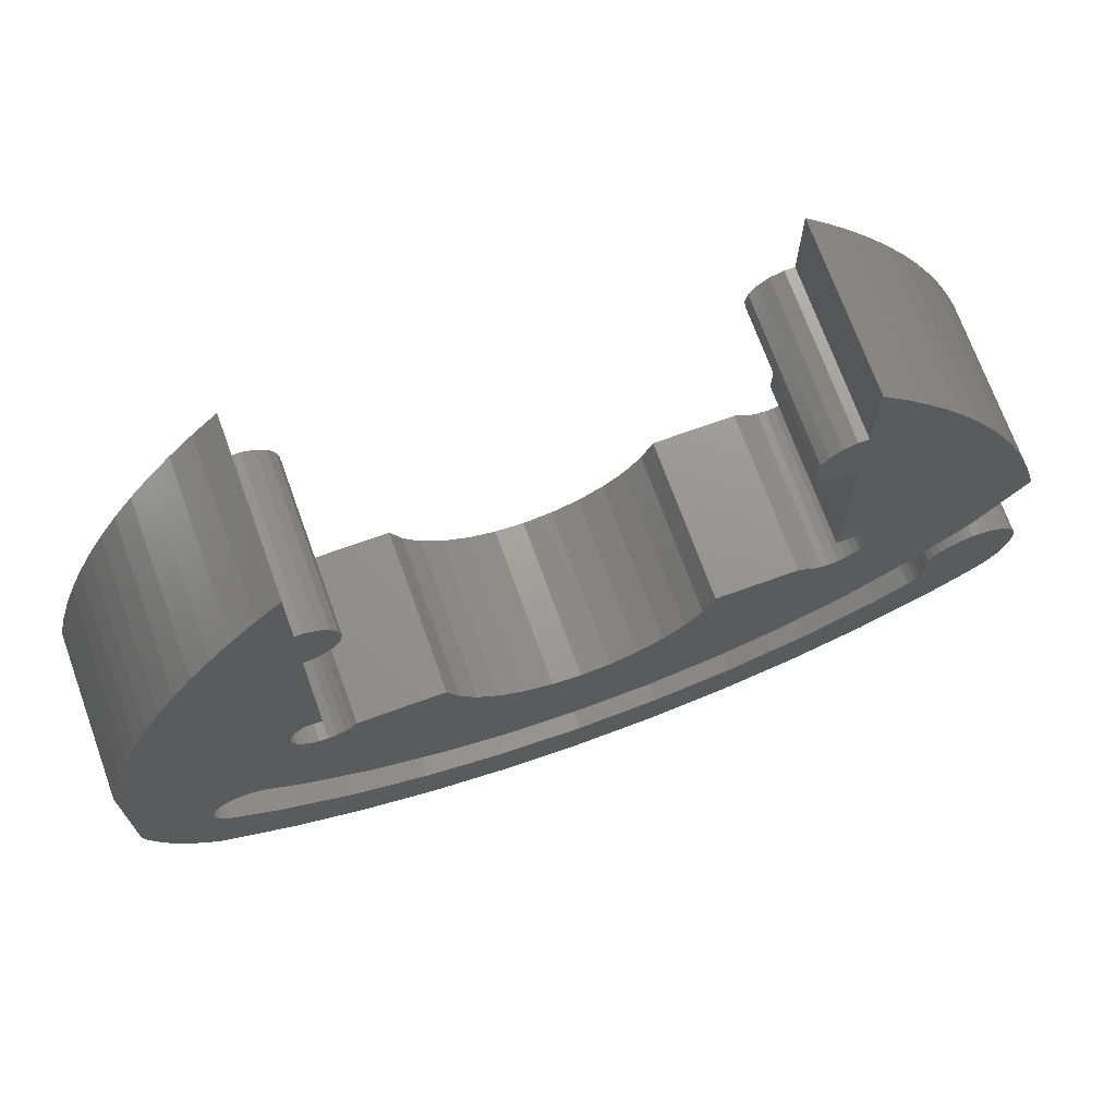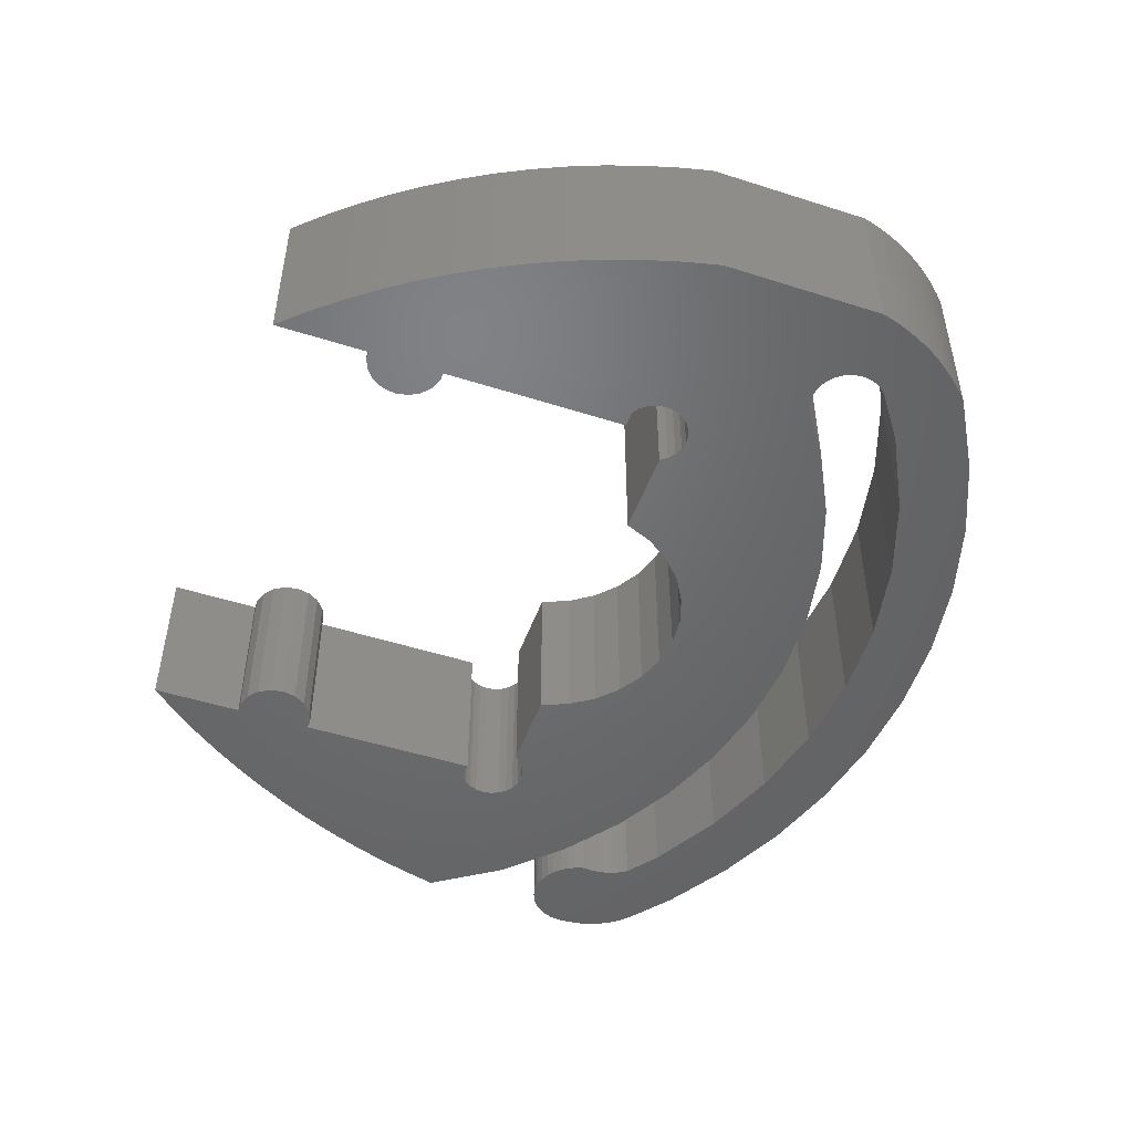
<metadata>
{"format":"stl","ext":"stl","renderer":"f3d","projection":"perspective","resolution":1024,"background":"white","views":[{"elev":71.1,"azim":-19.9,"up":"+Y"},{"elev":-49.2,"azim":-109.5,"up":"+Z"}]}
</metadata>
<code>
# stl→obj: 380 verts, 756 faces
v -65.97 -28.54 2.82e-15
v -66.22 -30.74 2.82e-15
v -66.22 -28.53 2.82e-15
v -65.97 -30.73 2.82e-15
v -65.62 -28.68 2.82e-15
v -65.62 -30.59 2.82e-15
v -65.34 -28.93 2.82e-15
v -65.34 -30.34 2.82e-15
v -65.15 -29.26 2.82e-15
v -65.15 -30.01 2.82e-15
v -65.09 -29.63 2.82e-15
v -66.95 -26.54 1.41e-15
v -67.22 -37.13 1.41e-15
v -67.64 -27.34 1.41e-15
v -67.18 -36.87 1.41e-15
v -67.08 -36.63 1.41e-15
v -66.92 -36.43 1.41e-15
v -66.22 -25.76 2.82e-15
v -66.72 -36.27 1.41e-15
v -66.22 -36.27 1.41e-15
v -50.51 -26.53 2.82e-15
v -51.22 -28.48 4.23e-15
v -51.22 -25.74 2.82e-15
v -51.22 -30.79 4.23e-15
v -51.22 -36.27 1.41e-15
v -50.72 -36.27 1.41e-15
v -50.51 -36.43 1.41e-15
v -49.84 -27.36 2.82e-15
v -50.35 -36.63 1.41e-15
v -50.25 -36.87 1.41e-15
v -50.22 -37.13 1.41e-15
v -71.97 -35.81 1.41e-15
v -72.22 -41.65 1.41e-15
v -72.22 -36.85 0
v -72.13 -41.97 1.41e-15
v -72.03 -42.29 1.41e-15
v -71.92 -42.6 1.41e-15
v -71.67 -34.79 1.41e-15
v -71.79 -42.91 2.82e-15
v -71.65 -43.21 2.82e-15
v -71.32 -33.78 1.41e-15
v -71.49 -43.5 2.82e-15
v -71.32 -43.79 2.82e-15
v -70.93 -32.79 1.41e-15
v -71.13 -44.06 4.23e-15
v -70.94 -44.33 4.23e-15
v -70.72 -44.59 4.23e-15
v -70.49 -31.82 1.41e-15
v -70.5 -44.83 5.64e-15
v -70.27 -45.07 5.64e-15
v -70.01 -30.88 1.41e-15
v -70.09 -42.05 1.41e-15
v -70.06 -41.76 1.41e-15
v -69.96 -41.5 1.41e-15
v -69.48 -29.95 1.41e-15
v -69.79 -41.26 1.41e-15
v -69.57 -41.08 1.41e-15
v -69.31 -40.96 1.41e-15
v -68.91 -29.05 1.41e-15
v -69.03 -40.92 1.41e-15
v -68.74 -40.95 1.41e-15
v -68.29 -28.18 1.41e-15
v -68.47 -41.05 1.41e-15
v -68.24 -41.22 1.41e-15
v -67.19 -41.98 1.41e-15
v -67.18 -37.39 1.41e-15
v -65.22 -43.03 0
v -67.08 -37.63 1.41e-15
v -66.92 -37.84 1.41e-15
v -66.72 -38 1.41e-15
v -66.47 -38.1 1.41e-15
v -66.22 -38.13 1.41e-15
v -65.96 -38.1 1.41e-15
v -65.72 -38 1.41e-15
v -65.51 -37.84 1.41e-15
v -65.35 -37.63 1.41e-15
v -65.22 -37.63 1.41e-15
v -63.12 -43.79 0
v -62.72 -37.63 1.41e-15
v -60.94 -44.25 0
v -62.38 -38.46 1.41e-15
v -61.87 -39.19 1.41e-15
v -61.22 -39.8 1.41e-15
v -60.45 -40.25 1.41e-15
v -58.72 -44.41 0
v -59.6 -40.54 1.41e-15
v -58.72 -40.63 1.41e-15
v -56.49 -44.25 0
v -57.83 -40.54 1.41e-15
v -56.98 -40.25 1.41e-15
v -56.22 -39.8 1.41e-15
v -54.31 -43.79 1.41e-15
v -55.56 -39.19 1.41e-15
v -55.06 -38.46 1.41e-15
v -54.72 -37.63 1.41e-15
v -52.22 -37.63 1.41e-15
v -52.21 -43.03 1.41e-15
v -51.92 -37.84 1.41e-15
v -50.24 -41.98 1.41e-15
v -51.72 -38 1.41e-15
v -51.47 -38.1 1.41e-15
v -51.22 -38.13 1.41e-15
v -50.96 -38.1 1.41e-15
v -50.72 -38 1.41e-15
v -50.51 -37.84 1.41e-15
v -50.35 -37.63 1.41e-15
v -50.25 -37.39 1.41e-15
v -48.44 -40.67 1.41e-15
v -49.2 -28.21 2.82e-15
v -48.6 -29.09 2.82e-15
v -48.04 -29.99 1.41e-15
v -46.72 -39.02 1.41e-15
v -47.51 -30.91 1.41e-15
v -47.03 -31.86 1.41e-15
v -46.58 -32.82 1.41e-15
v -45.22 -36.85 1.41e-15
v -46.18 -33.81 1.41e-15
v -45.81 -34.81 1.41e-15
v -45.49 -35.82 1.41e-15
v -52.44 -29.22 4.23e-15
v -52.44 -30.04 4.23e-15
v -52.52 -29.63 4.23e-15
v -52.23 -28.87 4.23e-15
v -52.23 -30.4 4.23e-15
v -51.91 -28.6 4.23e-15
v -51.91 -30.66 4.23e-15
v -51.52 -30.8 4.23e-15
v -51.52 -28.47 4.23e-15
v -47.66 -41.36 1.41e-15
v -47.71 -41.86 1.41e-15
v -47.73 -41.62 1.41e-15
v -69.92 -42.59 1.41e-15
v -68.16 -46.31 5.64e-15
v -70.04 -42.33 1.41e-15
v -69.74 -42.82 1.41e-15
v -69.51 -42.98 1.41e-15
v -68.99 -43.36 1.41e-15
v -68.34 -43.83 0
v -66.1 -45.02 0
v -65.91 -47.3 5.64e-15
v -63.72 -45.88 0
v -63.57 -48.01 5.64e-15
v -61.24 -46.41 0
v -61.16 -48.44 5.64e-15
v -58.72 -46.59 0
v -58.72 -48.59 5.64e-15
v -56.19 -46.41 0
v -56.27 -48.44 5.64e-15
v -53.86 -48.01 5.64e-15
v -53.71 -45.88 0
v -51.52 -47.3 5.64e-15
v -51.33 -45.02 0
v -49.28 -46.31 5.64e-15
v -49.09 -43.83 1.41e-15
v -47.16 -45.07 5.64e-15
v -48.08 -43.1 1.41e-15
v -48 -42.98 1.41e-15
v -47.89 -42.77 1.41e-15
v -47.8 -42.55 1.41e-15
v -47.74 -42.33 1.41e-15
v -47.71 -42.09 1.41e-15
v -47.53 -41.11 1.41e-15
v -47.37 -40.89 1.41e-15
v -47.16 -40.7 1.41e-15
v -45.91 -44.11 2.82e-15
v -46.93 -40.55 1.41e-15
v -46.68 -40.45 1.41e-15
v -46.46 -40.4 1.41e-15
v -46.41 -40.39 1.41e-15
v -46.25 -40.38 1.41e-15
v -46.13 -40.38 1.41e-15
v -46.03 -40.4 1.41e-15
v -45.81 -40.45 1.41e-15
v -45.6 -43.84 2.82e-15
v -45.61 -40.53 1.41e-15
v -45.42 -40.64 1.41e-15
v -45.34 -43.53 2.82e-15
v -45.25 -40.78 1.41e-15
v -45.22 -43.31 1.41e-15
v -45.11 -40.95 1.41e-15
v -45.13 -43.18 2.82e-15
v -44.98 -42.8 1.41e-15
v -45.01 -41.11 1.41e-15
v -44.99 -41.14 1.41e-15
v -44.98 -41.18 1.41e-15
v -44.91 -41.34 1.41e-15
v -44.89 -42.4 1.41e-15
v -44.86 -41.55 1.41e-15
v -44.86 -41.99 1.41e-15
v -44.84 -41.77 1.41e-15
v -70.27 -45.07 5
v -70.04 -42.33 5
v -70.09 -42.05 5
v -69.92 -42.59 5
v -68.16 -46.31 5
v -69.74 -42.82 5
v -69.51 -42.98 5
v -68.99 -43.36 5
v -68.34 -43.83 5
v -66.1 -45.02 5
v -65.91 -47.3 5
v -63.72 -45.88 5
v -63.57 -48.01 5
v -61.24 -46.41 5
v -61.16 -48.44 5
v -58.72 -46.59 5
v -58.72 -48.59 5
v -56.27 -48.44 5
v -56.19 -46.41 5
v -53.86 -48.01 5
v -53.71 -45.88 5
v -51.52 -47.3 5
v -51.33 -45.02 5
v -49.28 -46.31 5
v -49.09 -43.83 5
v -47.16 -45.07 5
v -48.08 -43.1 5
v -48 -42.98 5
v -47.89 -42.77 5
v -47.8 -42.55 5
v -47.74 -42.33 5
v -47.71 -42.09 5
v -47.71 -41.86 5
v -47.66 -41.36 5
v -47.53 -41.11 5
v -47.37 -40.89 5
v -47.16 -40.7 5
v -45.91 -44.11 5
v -46.93 -40.55 5
v -46.68 -40.45 5
v -46.46 -40.4 5
v -46.41 -40.39 5
v -46.25 -40.38 5
v -46.13 -40.38 5
v -46.03 -40.4 5
v -45.81 -40.45 5
v -45.6 -43.84 5
v -45.61 -40.53 5
v -45.42 -40.64 5
v -45.34 -43.53 5
v -45.25 -40.78 5
v -45.22 -43.31 5
v -45.11 -40.95 5
v -45.13 -43.18 5
v -44.98 -42.8 5
v -45.01 -41.11 5
v -44.99 -41.14 5
v -44.98 -41.18 5
v -44.89 -42.4 5
v -44.91 -41.34 5
v -44.86 -41.55 5
v -44.86 -41.99 5
v -44.84 -41.77 5
v -47.73 -41.62 5
v -72.22 -41.65 5
v -71.97 -35.81 5
v -72.22 -36.85 5
v -72.13 -41.97 5
v -72.03 -42.29 5
v -71.92 -42.6 5
v -71.67 -34.79 5
v -71.79 -42.91 5
v -71.65 -43.21 5
v -71.32 -33.78 5
v -71.49 -43.5 5
v -71.32 -43.79 5
v -70.93 -32.79 5
v -71.13 -44.06 5
v -70.94 -44.33 5
v -70.72 -44.59 5
v -70.49 -31.82 5
v -70.5 -44.83 5
v -70.01 -30.88 5
v -70.06 -41.76 5
v -69.96 -41.5 5
v -69.48 -29.95 5
v -69.79 -41.26 5
v -69.57 -41.08 5
v -69.31 -40.96 5
v -68.91 -29.05 5
v -69.03 -40.92 5
v -68.74 -40.95 5
v -68.29 -28.18 5
v -68.47 -41.05 5
v -68.24 -41.22 5
v -67.64 -27.34 5
v -67.19 -41.98 5
v -67.22 -37.13 5
v -67.18 -37.39 5
v -65.22 -43.03 5
v -67.08 -37.63 5
v -66.92 -37.84 5
v -66.72 -38 5
v -66.47 -38.1 5
v -66.22 -38.13 5
v -65.96 -38.1 5
v -65.72 -38 5
v -65.51 -37.84 5
v -65.35 -37.63 5
v -65.22 -37.63 5
v -63.12 -43.79 5
v -62.72 -37.63 5
v -60.94 -44.25 5
v -62.38 -38.46 5
v -61.87 -39.19 5
v -61.22 -39.8 5
v -60.45 -40.25 5
v -58.72 -44.41 5
v -59.6 -40.54 5
v -58.72 -40.63 5
v -56.49 -44.25 5
v -57.83 -40.54 5
v -56.98 -40.25 5
v -56.22 -39.8 5
v -54.31 -43.79 5
v -55.56 -39.19 5
v -55.06 -38.46 5
v -54.72 -37.63 5
v -52.22 -37.63 5
v -52.21 -43.03 5
v -51.92 -37.84 5
v -50.24 -41.98 5
v -51.72 -38 5
v -51.47 -38.1 5
v -51.22 -38.13 5
v -50.96 -38.1 5
v -50.72 -38 5
v -50.51 -37.84 5
v -50.35 -37.63 5
v -50.25 -37.39 5
v -50.22 -37.13 5
v -48.44 -40.67 5
v -49.84 -27.36 5
v -49.2 -28.21 5
v -48.6 -29.09 5
v -48.04 -29.99 5
v -46.72 -39.02 5
v -47.51 -30.91 5
v -47.03 -31.86 5
v -46.58 -32.82 5
v -45.22 -36.85 5
v -46.18 -33.81 5
v -45.81 -34.81 5
v -45.49 -35.82 5
v -50.72 -36.27 5
v -51.22 -30.79 5
v -51.22 -36.27 5
v -51.22 -28.48 5
v -51.22 -25.74 5
v -50.51 -26.53 5
v -50.51 -36.43 5
v -50.35 -36.63 5
v -50.25 -36.87 5
v -52.44 -30.04 5
v -52.44 -29.22 5
v -52.52 -29.63 5
v -52.23 -30.4 5
v -52.23 -28.87 5
v -51.91 -30.66 5
v -51.91 -28.6 5
v -51.52 -30.8 5
v -51.52 -28.47 5
v -65.97 -30.73 5
v -66.22 -28.53 5
v -66.22 -30.74 5
v -65.97 -28.54 5
v -65.62 -30.59 5
v -65.62 -28.68 5
v -65.34 -30.34 5
v -65.34 -28.93 5
v -65.15 -30.01 5
v -65.15 -29.26 5
v -65.09 -29.63 5
v -66.95 -26.54 5
v -67.18 -36.87 5
v -67.08 -36.63 5
v -66.92 -36.43 5
v -66.22 -25.76 5
v -66.72 -36.27 5
v -66.22 -36.27 5
f 1 2 3
f 2 1 4
f 4 1 5
f 4 5 6
f 6 5 7
f 6 7 8
f 8 7 9
f 8 9 10
f 10 9 11
f 12 13 14
f 13 12 15
f 15 12 16
f 16 12 17
f 17 12 18
f 17 18 19
f 19 18 20
f 20 18 3
f 20 3 2
f 21 22 23
f 22 21 24
f 24 21 25
f 25 21 26
f 26 21 27
f 27 21 28
f 27 28 29
f 29 28 30
f 30 28 31
f 32 33 34
f 33 32 35
f 35 32 36
f 36 32 37
f 37 32 38
f 37 38 39
f 39 38 40
f 40 38 41
f 40 41 42
f 42 41 43
f 43 41 44
f 43 44 45
f 45 44 46
f 46 44 47
f 47 44 48
f 47 48 49
f 49 48 50
f 50 48 51
f 50 51 52
f 52 51 53
f 53 51 54
f 54 51 55
f 54 55 56
f 56 55 57
f 57 55 58
f 58 55 59
f 58 59 60
f 60 59 61
f 61 59 62
f 61 62 63
f 63 62 64
f 64 62 14
f 64 14 65
f 65 14 13
f 65 13 66
f 65 66 67
f 67 66 68
f 67 68 69
f 67 69 70
f 67 70 71
f 67 71 72
f 67 72 73
f 67 73 74
f 67 74 75
f 67 75 76
f 67 76 77
f 67 77 78
f 78 77 79
f 78 79 80
f 80 79 81
f 80 81 82
f 80 82 83
f 80 83 84
f 80 84 85
f 85 84 86
f 85 86 87
f 85 87 88
f 88 87 89
f 88 89 90
f 88 90 91
f 88 91 92
f 92 91 93
f 92 93 94
f 92 94 95
f 92 95 96
f 92 96 97
f 97 96 98
f 97 98 99
f 99 98 100
f 99 100 101
f 99 101 102
f 99 102 103
f 99 103 104
f 99 104 105
f 99 105 106
f 99 106 107
f 99 107 31
f 99 31 108
f 108 31 28
f 108 28 109
f 108 109 110
f 108 110 111
f 108 111 112
f 112 111 113
f 112 113 114
f 112 114 115
f 112 115 116
f 116 115 117
f 116 117 118
f 116 118 119
f 120 121 122
f 121 120 123
f 121 123 124
f 124 123 125
f 124 125 126
f 126 125 127
f 127 125 128
f 127 128 22
f 127 22 24
f 129 130 131
f 50 132 133
f 132 50 134
f 134 50 52
f 133 132 135
f 133 135 136
f 133 136 137
f 133 137 138
f 133 138 139
f 133 139 140
f 140 139 141
f 140 141 142
f 142 141 143
f 142 143 144
f 144 143 145
f 144 145 146
f 146 145 147
f 146 147 148
f 148 147 149
f 149 147 150
f 149 150 151
f 151 150 152
f 151 152 153
f 153 152 154
f 153 154 155
f 155 154 156
f 155 156 157
f 155 157 158
f 155 158 159
f 155 159 160
f 155 160 161
f 155 161 130
f 155 130 129
f 155 129 162
f 155 162 163
f 155 163 164
f 155 164 165
f 165 164 166
f 165 166 167
f 165 167 168
f 165 168 169
f 165 169 170
f 165 170 171
f 165 171 172
f 165 172 173
f 165 173 174
f 174 173 175
f 174 175 176
f 174 176 177
f 177 176 178
f 177 178 179
f 179 178 180
f 179 180 181
f 181 180 182
f 182 180 183
f 182 183 184
f 182 184 185
f 182 185 186
f 182 186 187
f 187 186 188
f 187 188 189
f 189 188 190
f 191 192 193
f 192 191 194
f 194 191 195
f 194 195 196
f 196 195 197
f 197 195 198
f 198 195 199
f 199 195 200
f 200 195 201
f 200 201 202
f 202 201 203
f 202 203 204
f 204 203 205
f 204 205 206
f 206 205 207
f 206 207 208
f 206 208 209
f 209 208 210
f 209 210 211
f 211 210 212
f 211 212 213
f 213 212 214
f 213 214 215
f 215 214 216
f 215 216 217
f 217 216 218
f 218 216 219
f 219 216 220
f 220 216 221
f 221 216 222
f 222 216 223
f 223 216 224
f 224 216 225
f 225 216 226
f 226 216 227
f 227 216 228
f 227 228 229
f 229 228 230
f 230 228 231
f 231 228 232
f 232 228 233
f 233 228 234
f 234 228 235
f 235 228 236
f 236 228 237
f 236 237 238
f 238 237 239
f 239 237 240
f 239 240 241
f 241 240 242
f 241 242 243
f 243 242 244
f 243 244 245
f 243 245 246
f 246 245 247
f 247 245 248
f 248 245 249
f 248 249 250
f 250 249 251
f 251 249 252
f 251 252 253
f 224 254 223
f 255 256 257
f 256 255 258
f 256 258 259
f 256 259 260
f 256 260 261
f 261 260 262
f 261 262 263
f 261 263 264
f 264 263 265
f 264 265 266
f 264 266 267
f 267 266 268
f 267 268 269
f 267 269 270
f 267 270 271
f 271 270 272
f 271 272 191
f 271 191 273
f 273 191 193
f 273 193 274
f 273 274 275
f 273 275 276
f 276 275 277
f 276 277 278
f 276 278 279
f 276 279 280
f 280 279 281
f 280 281 282
f 280 282 283
f 283 282 284
f 283 284 285
f 283 285 286
f 286 285 287
f 286 287 288
f 288 287 289
f 289 287 290
f 289 290 291
f 291 290 292
f 292 290 293
f 293 290 294
f 294 290 295
f 295 290 296
f 296 290 297
f 297 290 298
f 298 290 299
f 299 290 300
f 300 290 301
f 300 301 302
f 302 301 303
f 302 303 304
f 304 303 305
f 305 303 306
f 306 303 307
f 307 303 308
f 307 308 309
f 309 308 310
f 310 308 311
f 310 311 312
f 312 311 313
f 313 311 314
f 314 311 315
f 314 315 316
f 316 315 317
f 317 315 318
f 318 315 319
f 319 315 320
f 319 320 321
f 321 320 322
f 321 322 323
f 323 322 324
f 324 322 325
f 325 322 326
f 326 322 327
f 327 322 328
f 328 322 329
f 329 322 330
f 330 322 331
f 331 322 332
f 331 332 333
f 333 332 334
f 334 332 335
f 335 332 336
f 336 332 337
f 336 337 338
f 338 337 339
f 339 337 340
f 340 337 341
f 340 341 342
f 342 341 343
f 343 341 344
f 345 346 347
f 346 345 348
f 348 345 349
f 349 345 350
f 350 345 351
f 350 351 333
f 333 351 352
f 333 352 353
f 333 353 331
f 354 355 356
f 355 354 357
f 355 357 358
f 358 357 359
f 358 359 360
f 360 359 361
f 360 361 362
f 362 361 346
f 362 346 348
f 363 364 365
f 364 363 366
f 366 363 367
f 366 367 368
f 368 367 369
f 368 369 370
f 370 369 371
f 370 371 372
f 372 371 373
f 288 374 286
f 374 288 375
f 374 375 376
f 374 376 377
f 374 377 378
f 378 377 379
f 378 379 380
f 378 380 365
f 378 365 364
f 349 22 348
f 22 349 23
f 23 350 21
f 350 23 349
f 21 333 28
f 333 21 350
f 28 334 109
f 334 28 333
f 109 335 110
f 335 109 334
f 110 336 111
f 336 110 335
f 111 338 113
f 338 111 336
f 113 339 114
f 339 113 338
f 114 340 115
f 340 114 339
f 115 342 117
f 342 115 340
f 117 343 118
f 343 117 342
f 118 344 119
f 344 118 343
f 119 341 116
f 341 119 344
f 116 337 112
f 337 116 341
f 337 108 112
f 108 337 332
f 332 99 108
f 99 332 322
f 322 97 99
f 97 322 320
f 320 92 97
f 92 320 315
f 92 311 88
f 311 92 315
f 311 85 88
f 85 311 308
f 308 80 85
f 80 308 303
f 303 78 80
f 78 303 301
f 301 67 78
f 67 301 290
f 290 65 67
f 65 290 287
f 287 64 65
f 64 287 285
f 285 63 64
f 63 285 284
f 284 61 63
f 61 284 282
f 282 60 61
f 60 282 281
f 281 58 60
f 58 281 279
f 279 57 58
f 57 279 278
f 278 56 57
f 56 278 277
f 56 275 54
f 275 56 277
f 54 274 53
f 274 54 275
f 53 193 52
f 193 53 274
f 52 192 134
f 192 52 193
f 134 194 132
f 194 134 192
f 132 196 135
f 196 132 194
f 196 136 135
f 136 196 197
f 197 137 136
f 137 197 198
f 137 199 138
f 199 137 198
f 199 139 138
f 139 199 200
f 200 141 139
f 141 200 202
f 202 143 141
f 143 202 204
f 204 145 143
f 145 204 206
f 206 147 145
f 147 206 209
f 209 150 147
f 150 209 211
f 211 152 150
f 152 211 213
f 213 154 152
f 154 213 215
f 215 156 154
f 156 215 217
f 218 156 217
f 156 218 157
f 219 157 218
f 157 219 158
f 220 158 219
f 158 220 159
f 221 159 220
f 159 221 160
f 222 160 221
f 160 222 161
f 223 161 222
f 161 223 130
f 254 130 223
f 130 254 131
f 224 131 254
f 131 224 129
f 225 129 224
f 129 225 162
f 226 162 225
f 162 226 163
f 226 164 163
f 164 226 227
f 227 166 164
f 166 227 229
f 229 167 166
f 167 229 230
f 230 168 167
f 168 230 231
f 231 169 168
f 169 231 232
f 232 170 169
f 170 232 233
f 233 171 170
f 171 233 234
f 234 172 171
f 172 234 235
f 235 173 172
f 173 235 236
f 236 175 173
f 175 236 238
f 238 176 175
f 176 238 239
f 239 178 176
f 178 239 241
f 178 243 180
f 243 178 241
f 180 246 183
f 246 180 243
f 183 247 184
f 247 183 246
f 184 248 185
f 248 184 247
f 185 250 186
f 250 185 248
f 186 251 188
f 251 186 250
f 188 253 190
f 253 188 251
f 190 252 189
f 252 190 253
f 189 249 187
f 249 189 252
f 187 245 182
f 245 187 249
f 182 244 181
f 244 182 245
f 181 242 179
f 242 181 244
f 179 240 177
f 240 179 242
f 177 237 174
f 237 177 240
f 237 165 174
f 165 237 228
f 228 155 165
f 155 228 216
f 216 153 155
f 153 216 214
f 214 151 153
f 151 214 212
f 212 149 151
f 149 212 210
f 210 148 149
f 148 210 208
f 208 146 148
f 146 208 207
f 207 144 146
f 144 207 205
f 205 142 144
f 142 205 203
f 203 140 142
f 140 203 201
f 201 133 140
f 133 201 195
f 195 50 133
f 50 195 191
f 272 50 191
f 50 272 49
f 270 49 272
f 49 270 47
f 269 47 270
f 47 269 46
f 268 46 269
f 46 268 45
f 266 45 268
f 45 266 43
f 265 43 266
f 43 265 42
f 263 42 265
f 42 263 40
f 262 40 263
f 40 262 39
f 260 39 262
f 39 260 37
f 259 37 260
f 37 259 36
f 258 36 259
f 36 258 35
f 255 35 258
f 35 255 33
f 257 33 255
f 33 257 34
f 256 34 257
f 34 256 32
f 261 32 256
f 32 261 38
f 264 38 261
f 38 264 41
f 267 41 264
f 41 267 44
f 271 44 267
f 44 271 48
f 273 48 271
f 48 273 51
f 276 51 273
f 51 276 55
f 280 55 276
f 55 280 59
f 283 59 280
f 59 283 62
f 286 62 283
f 62 286 14
f 374 14 286
f 14 374 12
f 378 12 374
f 12 378 18
f 18 364 3
f 364 18 378
f 364 1 3
f 1 364 366
f 366 5 1
f 5 366 368
f 368 7 5
f 7 368 370
f 7 372 9
f 372 7 370
f 9 373 11
f 373 9 372
f 11 371 10
f 371 11 373
f 10 369 8
f 369 10 371
f 369 6 8
f 6 369 367
f 367 4 6
f 4 367 363
f 363 2 4
f 2 363 365
f 2 380 20
f 380 2 365
f 380 19 20
f 19 380 379
f 379 17 19
f 17 379 377
f 17 376 16
f 376 17 377
f 16 375 15
f 375 16 376
f 15 288 13
f 288 15 375
f 13 289 66
f 289 13 288
f 66 291 68
f 291 66 289
f 68 292 69
f 292 68 291
f 292 70 69
f 70 292 293
f 293 71 70
f 71 293 294
f 294 72 71
f 72 294 295
f 295 73 72
f 73 295 296
f 296 74 73
f 74 296 297
f 297 75 74
f 75 297 298
f 299 75 298
f 75 299 76
f 299 77 76
f 77 299 300
f 300 79 77
f 79 300 302
f 79 304 81
f 304 79 302
f 81 305 82
f 305 81 304
f 305 83 82
f 83 305 306
f 306 84 83
f 84 306 307
f 307 86 84
f 86 307 309
f 309 87 86
f 87 309 310
f 310 89 87
f 89 310 312
f 312 90 89
f 90 312 313
f 313 91 90
f 91 313 314
f 314 93 91
f 93 314 316
f 317 93 316
f 93 317 94
f 318 94 317
f 94 318 95
f 318 96 95
f 96 318 319
f 319 98 96
f 98 319 321
f 321 100 98
f 100 321 323
f 323 101 100
f 101 323 324
f 324 102 101
f 102 324 325
f 325 103 102
f 103 325 326
f 326 104 103
f 104 326 327
f 327 105 104
f 105 327 328
f 329 105 328
f 105 329 106
f 330 106 329
f 106 330 107
f 331 107 330
f 107 331 31
f 353 31 331
f 31 353 30
f 352 30 353
f 30 352 29
f 351 29 352
f 29 351 27
f 351 26 27
f 26 351 345
f 345 25 26
f 25 345 347
f 346 25 347
f 25 346 24
f 346 127 24
f 127 346 361
f 361 126 127
f 126 361 359
f 359 124 126
f 124 359 357
f 354 124 357
f 124 354 121
f 356 121 354
f 121 356 122
f 355 122 356
f 122 355 120
f 358 120 355
f 120 358 123
f 358 125 123
f 125 358 360
f 360 128 125
f 128 360 362
f 362 22 128
f 22 362 348

</code>
